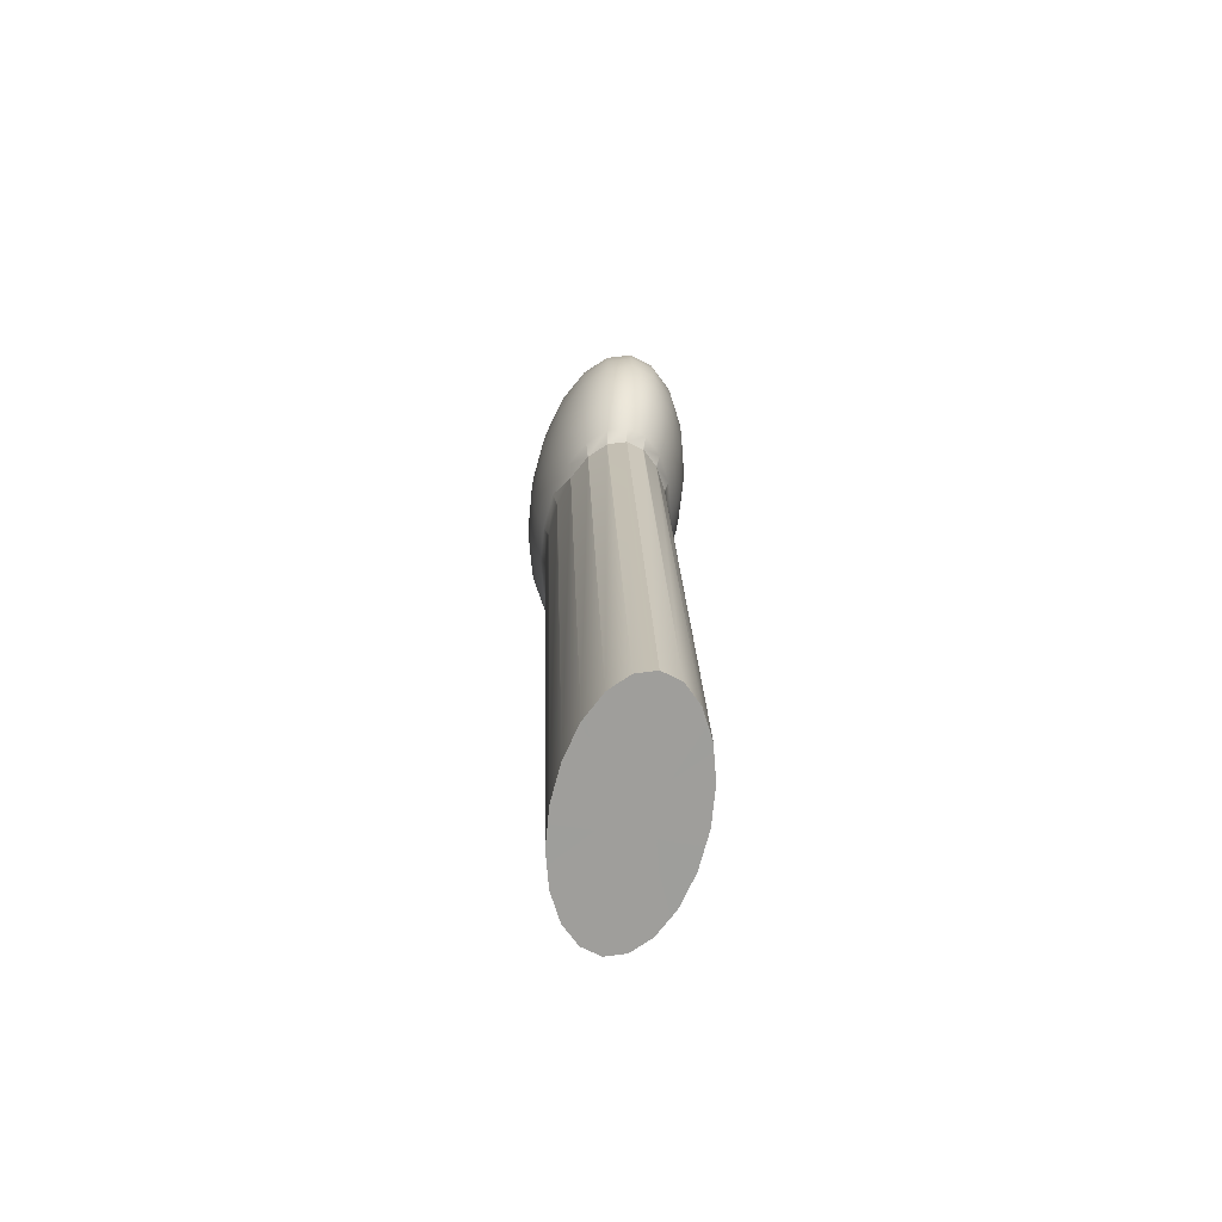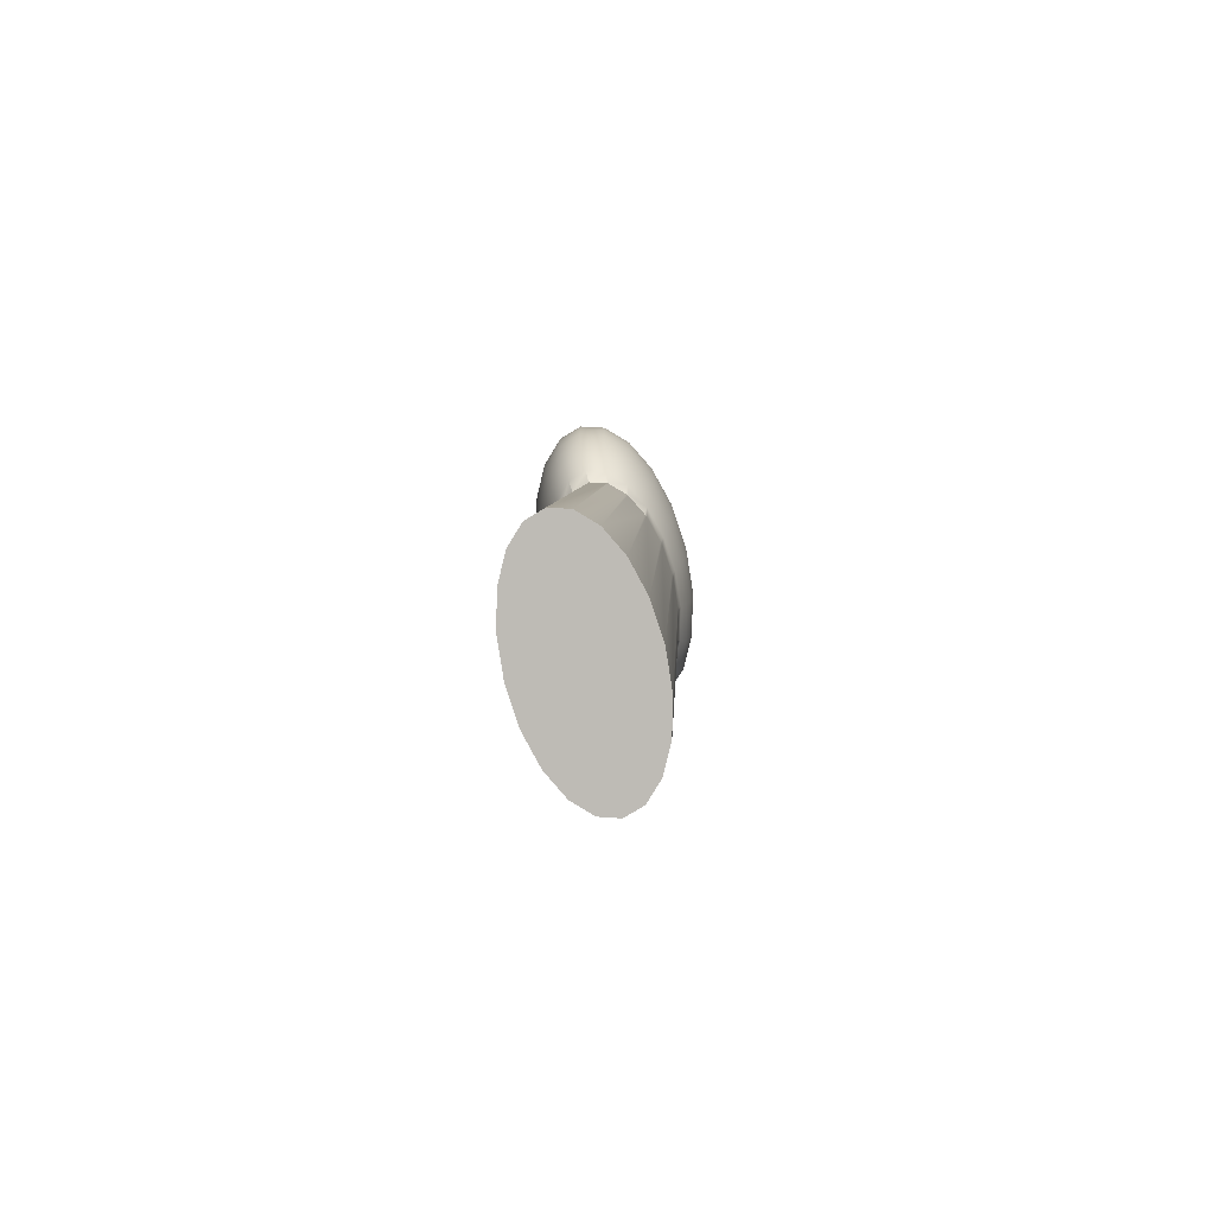
<metadata>
{"format":"obj","ext":"obj","renderer":"f3d","projection":"perspective","resolution":1024,"background":"white","views":[{"elev":-61.1,"azim":169.7,"up":"+Z"},{"elev":-75.6,"azim":-166.1,"up":"+Z"}]}
</metadata>
<code>
g default
v 0.09805 -0.1754 -0.05759
v 0.1459 -0.2221 -0.06549
v 0.04497 -0.4879 -0.1105
v 0.1839 -0.2948 -0.07779
v 0.04497 -0.1593 -0.05487
v 0.2083 -0.3864 -0.09328
v -0.0081 -0.1754 -0.05759
v 0.2167 -0.4879 -0.1105
v -0.05598 -0.2221 -0.06549
v 0.2083 -0.5895 -0.1276
v -0.09397 -0.2948 -0.07779
v 0.1839 -0.6811 -0.1431
v -0.1184 -0.3864 -0.09328
v 0.1459 -0.7538 -0.1554
v -0.1268 -0.4879 -0.1105
v 0.09805 -0.8004 -0.1633
v -0.1184 -0.5895 -0.1276
v 0.04497 -0.8165 -0.166
v -0.09397 -0.6811 -0.1431
v -0.0081 -0.8004 -0.1633
v -0.05598 -0.7538 -0.1554
v 0.06886 -0.7362 2.47
v 0.05894 -0.7263 2.47
v 0.04794 -0.7923 2.475
v 0.07674 -0.7515 2.47
v 0.04794 -0.7229 2.47
v 0.0818 -0.7709 2.47
v 0.03694 -0.7263 2.47
v 0.08354 -0.7923 2.47
v 0.02701 -0.7362 2.47
v 0.0818 -0.8138 2.47
v 0.01914 -0.7515 2.47
v 0.07674 -0.8331 2.47
v 0.01408 -0.7709 2.47
v 0.06886 -0.8485 2.47
v 0.01234 -0.7923 2.47
v 0.05894 -0.8584 2.47
v 0.01408 -0.8138 2.47
v 0.04794 -0.8618 2.47
v 0.01914 -0.8331 2.47
v 0.03694 -0.8584 2.47
v 0.02701 -0.8485 2.47
v -0.05598 -1.078 1.761
v -0.0081 -1.126 1.761
v 0.1106 -0.4163 1.83
v 0.1671 -0.4724 1.83
v 0.1562 -0.5019 1.77
v 0.1048 -0.4509 1.77
v 0.1466 -0.5276 1.733
v 0.1969 -0.5813 1.77
v 0.1835 -0.6003 1.733
v 0.212 -0.5599 1.83
v 0.04794 -0.3969 1.83
v 0.04794 -0.4333 1.77
v 0.1148 -0.3909 1.894
v 0.1752 -0.4509 1.894
v 0.223 -0.5442 1.894
v 0.04794 -0.3703 1.894
v 0.1174 -0.3755 1.962
v 0.1801 -0.4377 1.962
v 0.2408 -0.6701 1.83
v 0.223 -0.6814 1.77
v -0.01472 -0.4163 1.83
v -0.008955 -0.4509 1.77
v 0.2298 -0.5347 1.962
v 0.04794 -0.354 1.962
v 0.2538 -0.6619 1.894
v -0.01894 -0.3909 1.894
v 0.1183 -0.3703 2.031
v 0.1817 -0.4333 2.031
v 0.232 -0.5315 2.031
v 0.04794 -0.3485 2.031
v 0.2617 -0.6569 1.962
v -0.02152 -0.3755 1.962
v 0.2507 -0.7923 1.83
v 0.232 -0.7923 1.77
v -0.07125 -0.4724 1.83
v -0.06028 -0.5019 1.77
v 0.1174 -0.3755 2.101
v 0.1801 -0.4377 2.101
v 0.2644 -0.7923 1.894
v -0.07928 -0.4509 1.894
v 0.2644 -0.6552 2.031
v 0.2298 -0.5347 2.101
v 0.04794 -0.354 2.101
v -0.02238 -0.3703 2.031
v 0.2727 -0.7923 1.962
v -0.08418 -0.4377 1.962
v 0.1148 -0.3909 2.168
v 0.1752 -0.4509 2.168
v 0.2617 -0.6569 2.101
v 0.2408 -0.9145 1.83
v 0.223 -0.9033 1.77
v -0.02152 -0.3755 2.101
v -0.1161 -0.5599 1.83
v -0.101 -0.5813 1.77
v 0.223 -0.5442 2.168
v 0.04794 -0.3703 2.168
v 0.2755 -0.7923 2.031
v -0.08582 -0.4333 2.031
v 0.2538 -0.9228 1.894
v -0.1272 -0.5442 1.894
v 0.1106 -0.4163 2.233
v 0.1671 -0.4724 2.233
v 0.2538 -0.6619 2.168
v -0.01894 -0.3909 2.168
v 0.212 -0.5599 2.233
v 0.04794 -0.3969 2.233
v 0.2727 -0.7923 2.101
v -0.08418 -0.4377 2.101
v 0.2617 -0.9278 1.962
v -0.1339 -0.5347 1.962
v 0.212 -1.025 1.83
v 0.1969 -1.003 1.77
v -0.1449 -0.6701 1.83
v -0.1272 -0.6814 1.77
v 0.2408 -0.6701 2.233
v -0.01472 -0.4163 2.233
v 0.1048 -0.4509 2.292
v 0.1562 -0.5019 2.292
v 0.2644 -0.9295 2.031
v -0.1362 -0.5315 2.031
v 0.2644 -0.7923 2.168
v -0.07928 -0.4509 2.168
v 0.223 -1.04 1.894
v -0.1579 -0.6619 1.894
v 0.1969 -0.5813 2.292
v 0.04794 -0.4333 2.292
v 0.2617 -0.9278 2.101
v -0.1339 -0.5347 2.101
v 0.223 -0.6814 2.292
v -0.008955 -0.4509 2.292
v 0.2298 -1.05 1.962
v 0.1671 -1.112 1.83
v 0.1562 -1.083 1.77
v -0.1658 -0.6569 1.962
v -0.1548 -0.7923 1.83
v -0.1362 -0.7923 1.77
v 0.2507 -0.7923 2.233
v -0.07125 -0.4724 2.233
v 0.09766 -0.4939 2.345
v 0.1425 -0.5385 2.345
v 0.1781 -0.6079 2.345
v 0.04794 -0.4785 2.345
v 0.2538 -0.9228 2.168
v -0.1272 -0.5442 2.168
v 0.232 -1.053 2.031
v -0.1685 -0.6552 2.031
v 0.1752 -1.134 1.894
v -0.1685 -0.7923 1.894
v 0.232 -0.7923 2.292
v 0.201 -0.6954 2.345
v -0.001788 -0.4939 2.345
v -0.06028 -0.5019 2.292
v 0.1106 -1.168 1.83
v 0.1048 -1.134 1.77
v -0.1449 -0.9145 1.83
v -0.1272 -0.9033 1.77
v 0.08927 -0.5442 2.39
v 0.1266 -0.5813 2.39
v 0.2408 -0.9145 2.233
v -0.1161 -0.5599 2.233
v 0.1562 -0.639 2.39
v 0.04794 -0.5315 2.39
v 0.2298 -1.05 2.101
v -0.1658 -0.6569 2.101
v 0.1801 -1.147 1.962
v -0.1768 -0.7923 1.962
v 0.2089 -0.7923 2.345
v -0.04665 -0.5385 2.345
v 0.1752 -0.7117 2.39
v 0.006603 -0.5442 2.39
v 0.1148 -1.194 1.894
v -0.1579 -0.9228 1.894
v 0.223 -0.9033 2.292
v 0.223 -1.04 2.168
v -0.101 -0.5813 2.292
v -0.1579 -0.6619 2.168
v 0.04794 -1.188 1.83
v 0.04794 -1.151 1.77
v -0.1161 -1.025 1.83
v -0.101 -1.003 1.77
v 0.1817 -1.151 2.031
v -0.1796 -0.7923 2.031
v 0.07986 -0.6007 2.427
v 0.1087 -0.6293 2.427
v 0.1315 -0.6739 2.427
v 0.04794 -0.5909 2.427
v 0.1817 -0.7923 2.39
v -0.03069 -0.5813 2.39
v -0.01472 -1.168 1.83
v -0.008955 -1.134 1.77
v -0.07125 -1.112 1.83
v -0.06028 -1.083 1.77
v 0.212 -1.025 2.233
v 0.1462 -0.7301 2.427
v 0.01601 -0.6007 2.427
v -0.1449 -0.6701 2.233
v 0.201 -0.8893 2.345
v -0.08225 -0.6079 2.345
v 0.1174 -1.209 1.962
v -0.1658 -0.9278 1.962
v 0.1801 -1.147 2.101
v -0.1768 -0.7923 2.101
v 0.04794 -1.214 1.894
v -0.1272 -1.04 1.894
v 0.06967 -0.6619 2.453
v 0.08927 -0.6814 2.453
v 0.1513 -0.7923 2.427
v -0.01279 -0.6293 2.427
v 0.1048 -0.7117 2.453
v 0.1969 -1.003 2.292
v 0.04794 -0.6552 2.453
v -0.1272 -0.6814 2.292
v 0.1752 -0.8729 2.39
v -0.06028 -0.639 2.39
v 0.1752 -1.134 2.168
v -0.1685 -0.7923 2.168
v 0.1183 -1.214 2.031
v -0.1685 -0.9295 2.031
v 0.1148 -0.75 2.453
v 0.02621 -0.6619 2.453
v -0.01894 -1.194 1.894
v -0.07928 -1.134 1.894
v 0.04794 -1.231 1.962
v -0.1339 -1.05 1.962
v 0.1781 -0.9768 2.345
v -0.1051 -0.6954 2.345
v 0.1462 -0.8546 2.427
v 0.1183 -0.7923 2.453
v -0.03565 -0.6739 2.427
v 0.006603 -0.6814 2.453
v 0.1671 -1.112 2.233
v -0.1548 -0.7923 2.233
v 0.1174 -1.209 2.101
v -0.1658 -0.9278 2.101
v 0.1562 -0.9457 2.39
v -0.07928 -0.7117 2.39
v 0.1148 -0.8347 2.453
v -0.02152 -1.209 1.962
v -0.008955 -0.7117 2.453
v -0.08418 -1.147 1.962
v 0.1562 -1.083 2.292
v 0.04794 -1.236 2.031
v -0.1362 -0.7923 2.292
v -0.1362 -1.053 2.031
v 0.1315 -0.9108 2.427
v -0.05032 -0.7301 2.427
v 0.1148 -1.194 2.168
v -0.1579 -0.9228 2.168
v 0.1425 -1.046 2.345
v -0.113 -0.7923 2.345
v 0.1048 -0.8729 2.453
v -0.01894 -0.75 2.453
v 0.04794 -1.231 2.101
v -0.02238 -1.214 2.031
v -0.08582 -1.151 2.031
v -0.1339 -1.05 2.101
v 0.1266 -1.003 2.39
v 0.1106 -1.168 2.233
v -0.08582 -0.7923 2.39
v -0.1449 -0.9145 2.233
v 0.1087 -0.9553 2.427
v -0.05538 -0.7923 2.427
v 0.08927 -0.9033 2.453
v -0.02238 -0.7923 2.453
v 0.1048 -1.134 2.292
v -0.1272 -0.9033 2.292
v 0.04794 -1.214 2.168
v -0.1272 -1.04 2.168
v 0.06967 -0.9228 2.453
v -0.01894 -0.8347 2.453
v -0.02152 -1.209 2.101
v -0.08418 -1.147 2.101
v 0.09766 -1.091 2.345
v -0.1051 -0.8893 2.345
v 0.07986 -0.9839 2.427
v -0.05032 -0.8546 2.427
v 0.04794 -0.9295 2.453
v -0.008955 -0.8729 2.453
v 0.08927 -1.04 2.39
v -0.07928 -0.8729 2.39
v 0.04794 -1.188 2.233
v -0.1161 -1.025 2.233
v 0.02621 -0.9228 2.453
v 0.006603 -0.9033 2.453
v -0.01894 -1.194 2.168
v -0.07928 -1.134 2.168
v 0.04794 -0.9938 2.427
v -0.03565 -0.9108 2.427
v 0.04794 -1.151 2.292
v -0.101 -1.003 2.292
v 0.04794 -1.053 2.39
v -0.06028 -0.9457 2.39
v 0.01601 -0.9839 2.427
v -0.01279 -0.9553 2.427
v 0.04794 -1.106 2.345
v -0.08225 -0.9768 2.345
v -0.01472 -1.168 2.233
v -0.07125 -1.112 2.233
v 0.006603 -1.04 2.39
v -0.03069 -1.003 2.39
v -0.008955 -1.134 2.292
v -0.06028 -1.083 2.292
v -0.001788 -1.091 2.345
v -0.04665 -1.046 2.345
v 0.1459 -0.5265 1.734
v 0.09805 -0.4787 1.735
v 0.09991 -0.4804 1.734
v 0.04497 -0.4625 1.737
v 0.04794 -0.4632 1.735
v 0.2083 -0.6956 1.734
v 0.1839 -0.6011 1.733
v 0.2073 -0.6914 1.733
v -0.0081 -0.4794 1.739
v -0.004449 -0.4779 1.737
v 0.2167 -0.8005 1.737
v 0.2161 -0.7923 1.734
v -0.05598 -0.5278 1.742
v -0.05219 -0.5236 1.739
v 0.2083 -0.9057 1.741
v 0.2092 -0.8945 1.737
v -0.09397 -0.603 1.744
v -0.09065 -0.596 1.741
v 0.1839 -1.001 1.747
v 0.1868 -0.989 1.742
v -0.1184 -0.6978 1.747
v -0.1161 -0.6884 1.744
v 0.1459 -1.077 1.753
v 0.1503 -1.067 1.748
v -0.1268 -0.8028 1.751
v -0.126 -0.7923 1.747
v 0.09805 -1.126 1.758
v 0.1026 -1.12 1.754
v -0.1184 -0.9079 1.755
v -0.1191 -0.8982 1.751
v 0.04497 -1.143 1.761
v 0.04794 -1.141 1.758
v -0.09397 -1.003 1.758
v -0.09565 -0.9958 1.755
v -0.007673 -1.126 1.761
v -0.05735 -1.075 1.759
g pCylinder25
f 1 2 3
f 2 4 3
f 5 1 3
f 4 6 3
f 7 5 3
f 6 8 3
f 9 7 3
f 8 10 3
f 11 9 3
f 10 12 3
f 13 11 3
f 12 14 3
f 15 13 3
f 14 16 3
f 17 15 3
f 16 18 3
f 19 17 3
f 18 20 3
f 21 19 3
f 20 21 3
f 22 23 24
f 25 22 24
f 23 26 24
f 27 25 24
f 26 28 24
f 29 27 24
f 28 30 24
f 31 29 24
f 30 32 24
f 33 31 24
f 32 34 24
f 35 33 24
f 34 36 24
f 37 35 24
f 36 38 24
f 39 37 24
f 38 40 24
f 41 39 24
f 40 42 24
f 42 41 24
f 21 20 43
f 43 20 44
f 45 46 48
f 48 46 47
f 47 50 49
f 49 50 51
f 46 52 47
f 47 52 50
f 53 45 54
f 54 45 48
f 55 56 45
f 45 56 46
f 56 57 46
f 46 57 52
f 58 55 53
f 53 55 45
f 59 60 55
f 55 60 56
f 52 61 50
f 50 61 62
f 53 54 63
f 63 54 64
f 60 65 56
f 56 65 57
f 66 59 58
f 58 59 55
f 57 67 52
f 52 67 61
f 58 53 68
f 68 53 63
f 69 70 59
f 59 70 60
f 70 71 60
f 60 71 65
f 72 69 66
f 66 69 59
f 65 73 57
f 57 73 67
f 66 58 74
f 74 58 68
f 61 75 62
f 62 75 76
f 63 64 77
f 77 64 78
f 80 70 79
f 79 70 69
f 67 81 61
f 61 81 75
f 68 63 82
f 82 63 77
f 71 83 65
f 65 83 73
f 84 71 80
f 80 71 70
f 79 69 85
f 85 69 72
f 72 66 86
f 86 66 74
f 73 87 67
f 67 87 81
f 74 68 88
f 88 68 82
f 90 80 89
f 89 80 79
f 91 83 84
f 84 83 71
f 92 93 75
f 75 93 76
f 94 85 86
f 86 85 72
f 77 78 95
f 95 78 96
f 97 84 90
f 90 84 80
f 89 79 98
f 98 79 85
f 83 99 73
f 73 99 87
f 86 74 100
f 100 74 88
f 101 92 81
f 81 92 75
f 82 77 102
f 102 77 95
f 104 90 103
f 103 90 89
f 105 91 97
f 97 91 84
f 106 98 94
f 94 98 85
f 107 97 104
f 104 97 90
f 103 89 108
f 108 89 98
f 109 99 91
f 91 99 83
f 110 94 100
f 100 94 86
f 111 101 87
f 87 101 81
f 88 82 112
f 112 82 102
f 113 114 92
f 92 114 93
f 95 96 115
f 115 96 116
f 117 105 107
f 107 105 97
f 118 108 106
f 106 108 98
f 120 104 119
f 119 104 103
f 121 111 99
f 99 111 87
f 100 88 122
f 122 88 112
f 123 109 105
f 105 109 91
f 124 106 110
f 110 106 94
f 125 113 101
f 101 113 92
f 102 95 126
f 126 95 115
f 127 107 120
f 120 107 104
f 119 103 128
f 128 103 108
f 109 129 99
f 99 129 121
f 130 110 122
f 122 110 100
f 131 117 127
f 127 117 107
f 132 128 118
f 118 128 108
f 133 125 111
f 111 125 101
f 134 135 113
f 113 135 114
f 112 102 136
f 136 102 126
f 115 116 137
f 137 116 138
f 139 123 117
f 117 123 105
f 140 118 124
f 124 118 106
f 142 120 141
f 141 120 119
f 143 127 142
f 142 127 120
f 141 119 144
f 144 119 128
f 123 145 109
f 109 145 129
f 146 124 130
f 130 124 110
f 147 133 121
f 121 133 111
f 122 112 148
f 148 112 136
f 149 134 125
f 125 134 113
f 126 115 150
f 150 115 137
f 151 139 131
f 131 139 117
f 152 131 143
f 143 131 127
f 153 144 132
f 132 144 128
f 154 132 140
f 140 132 118
f 155 156 134
f 134 156 135
f 157 137 158
f 158 137 138
f 160 142 159
f 159 142 141
f 139 161 123
f 123 161 145
f 162 140 146
f 146 140 124
f 163 143 160
f 160 143 142
f 159 141 164
f 164 141 144
f 129 165 121
f 121 165 147
f 166 130 148
f 148 130 122
f 167 149 133
f 133 149 125
f 136 126 168
f 168 126 150
f 169 151 152
f 152 151 131
f 170 153 154
f 154 153 132
f 171 152 163
f 163 152 143
f 172 164 153
f 153 164 144
f 173 155 149
f 149 155 134
f 174 150 157
f 157 150 137
f 151 175 139
f 139 175 161
f 145 176 129
f 129 176 165
f 177 154 162
f 162 154 140
f 178 146 166
f 166 146 130
f 179 180 155
f 155 180 156
f 181 157 182
f 182 157 158
f 183 167 147
f 147 167 133
f 148 136 184
f 184 136 168
f 186 160 185
f 185 160 159
f 187 163 186
f 186 163 160
f 185 159 188
f 188 159 164
f 189 169 171
f 171 169 152
f 190 172 170
f 170 172 153
f 179 191 180
f 180 191 192
f 193 181 194
f 194 181 182
f 161 195 145
f 145 195 176
f 196 171 187
f 187 171 163
f 197 188 172
f 172 188 164
f 198 162 178
f 178 162 146
f 169 199 151
f 151 199 175
f 200 170 177
f 177 170 154
f 201 173 167
f 167 173 149
f 202 168 174
f 174 168 150
f 165 203 147
f 147 203 183
f 204 166 184
f 184 166 148
f 191 193 192
f 192 193 194
f 205 179 173
f 173 179 155
f 206 174 181
f 181 174 157
f 208 186 207
f 207 186 185
f 209 189 196
f 196 189 171
f 210 197 190
f 190 197 172
f 211 187 208
f 208 187 186
f 175 212 161
f 161 212 195
f 207 185 213
f 213 185 188
f 214 177 198
f 198 177 162
f 189 215 169
f 169 215 199
f 216 190 200
f 200 190 170
f 176 217 165
f 165 217 203
f 218 178 204
f 204 178 166
f 219 201 183
f 183 201 167
f 220 184 202
f 202 184 168
f 221 196 211
f 211 196 187
f 222 213 197
f 197 213 188
f 205 223 179
f 179 223 191
f 224 206 193
f 193 206 181
f 225 205 201
f 201 205 173
f 226 202 206
f 206 202 174
f 223 224 191
f 191 224 193
f 199 227 175
f 175 227 212
f 228 200 214
f 214 200 177
f 209 229 189
f 189 229 215
f 230 209 221
f 221 209 196
f 231 210 216
f 216 210 190
f 232 222 210
f 210 222 197
f 195 233 176
f 176 233 217
f 234 198 218
f 218 198 178
f 22 208 23
f 23 208 207
f 25 211 22
f 22 211 208
f 23 207 26
f 26 207 213
f 203 235 183
f 183 235 219
f 204 184 236
f 236 184 220
f 215 237 199
f 199 237 227
f 238 216 228
f 228 216 200
f 27 221 25
f 25 221 211
f 28 26 222
f 222 26 213
f 230 239 209
f 209 239 229
f 225 240 205
f 205 240 223
f 241 232 231
f 231 232 210
f 242 226 224
f 224 226 206
f 212 243 195
f 195 243 233
f 244 225 219
f 219 225 201
f 245 214 234
f 234 214 198
f 246 220 226
f 226 220 202
f 29 230 27
f 27 230 221
f 30 28 232
f 232 28 222
f 240 242 223
f 223 242 224
f 229 247 215
f 215 247 237
f 248 231 238
f 238 231 216
f 217 249 203
f 203 249 235
f 218 204 250
f 250 204 236
f 29 31 230
f 230 31 239
f 32 30 241
f 241 30 232
f 227 251 212
f 212 251 243
f 252 228 245
f 245 228 214
f 239 253 229
f 229 253 247
f 254 241 248
f 248 241 231
f 31 33 239
f 239 33 253
f 235 255 219
f 219 255 244
f 34 32 254
f 254 32 241
f 244 256 225
f 225 256 240
f 257 246 242
f 242 246 226
f 236 220 258
f 258 220 246
f 237 259 227
f 227 259 251
f 233 260 217
f 217 260 249
f 261 238 252
f 252 238 228
f 234 218 262
f 262 218 250
f 256 257 240
f 240 257 242
f 247 263 237
f 237 263 259
f 264 248 261
f 261 248 238
f 33 35 253
f 253 35 265
f 36 34 266
f 266 34 254
f 253 265 247
f 247 265 263
f 266 254 264
f 264 254 248
f 243 267 233
f 233 267 260
f 245 234 268
f 268 234 262
f 249 269 235
f 235 269 255
f 250 236 270
f 270 236 258
f 35 37 265
f 265 37 271
f 36 266 38
f 38 266 272
f 273 256 255
f 255 256 244
f 258 246 274
f 274 246 257
f 251 275 243
f 243 275 267
f 252 245 276
f 276 245 268
f 265 271 263
f 263 271 277
f 266 264 272
f 272 264 278
f 37 39 271
f 271 39 279
f 38 272 40
f 40 272 280
f 259 281 251
f 251 281 275
f 274 257 273
f 273 257 256
f 261 252 282
f 282 252 276
f 263 277 259
f 259 277 281
f 264 261 278
f 278 261 282
f 260 283 249
f 249 283 269
f 262 250 284
f 284 250 270
f 41 285 39
f 39 285 279
f 40 280 42
f 42 280 286
f 42 286 41
f 41 286 285
f 287 273 269
f 269 273 255
f 270 258 288
f 288 258 274
f 271 279 277
f 277 279 289
f 272 278 280
f 280 278 290
f 267 291 260
f 260 291 283
f 268 262 292
f 292 262 284
f 288 274 287
f 287 274 273
f 277 289 281
f 281 289 293
f 278 282 290
f 290 282 294
f 285 295 279
f 279 295 289
f 280 290 286
f 286 290 296
f 275 297 267
f 267 297 291
f 276 268 298
f 298 268 292
f 281 293 275
f 275 293 297
f 282 276 294
f 294 276 298
f 286 296 285
f 285 296 295
f 299 287 283
f 283 287 269
f 284 270 300
f 300 270 288
f 295 301 289
f 289 301 293
f 290 294 296
f 296 294 302
f 300 288 299
f 299 288 287
f 303 299 291
f 291 299 283
f 292 284 304
f 304 284 300
f 296 302 295
f 295 302 301
f 301 305 293
f 293 305 297
f 294 298 302
f 302 298 306
f 305 303 297
f 297 303 291
f 298 292 306
f 306 292 304
f 304 300 303
f 303 300 299
f 302 306 301
f 301 306 305
f 306 304 305
f 305 304 303
f 307 2 309
f 308 309 1
f 2 1 309
f 310 311 5
f 308 1 311
f 1 5 311
f 4 313 6
f 312 6 314
f 6 313 314
f 310 5 316
f 315 316 7
f 5 7 316
f 6 312 8
f 317 8 318
f 8 312 318
f 319 320 9
f 9 320 7
f 315 7 320
f 8 317 10
f 321 10 322
f 10 317 322
f 323 324 11
f 11 324 9
f 319 9 324
f 10 321 12
f 325 12 326
f 12 321 326
f 11 13 323
f 327 328 13
f 323 13 328
f 329 14 330
f 330 14 325
f 14 12 325
f 13 15 327
f 331 332 15
f 327 15 332
f 333 16 334
f 334 16 329
f 16 14 329
f 15 17 331
f 335 336 17
f 331 17 336
f 337 18 338
f 338 18 333
f 18 16 333
f 17 19 335
f 339 340 19
f 335 19 340
f 337 341 18
f 44 20 341
f 20 18 341
f 43 342 21
f 342 339 21
f 339 19 21
f 49 307 47
f 47 307 48
f 48 307 309
f 309 308 48
f 48 308 54
f 54 308 311
f 50 62 51
f 51 62 313
f 62 314 313
f 311 310 54
f 54 310 64
f 64 310 316
f 76 318 62
f 314 62 312
f 62 318 312
f 320 78 315
f 316 315 64
f 78 64 315
f 93 322 76
f 318 76 317
f 76 322 317
f 324 96 319
f 320 319 78
f 96 78 319
f 114 326 93
f 322 93 321
f 93 326 321
f 116 96 328
f 324 323 96
f 96 323 328
f 326 114 325
f 135 330 114
f 114 330 325
f 138 116 332
f 328 327 116
f 116 327 332
f 158 138 336
f 332 331 138
f 138 331 336
f 330 135 329
f 156 334 135
f 135 334 329
f 182 158 340
f 336 335 158
f 158 335 340
f 334 156 333
f 156 180 333
f 180 338 333
f 340 339 182
f 194 182 342
f 182 339 342
f 338 180 337
f 180 192 337
f 192 341 337
f 313 4 51
f 307 49 2
f 51 4 49
f 4 2 49
f 342 43 194
f 341 192 44
f 192 194 44
f 194 43 44

</code>
